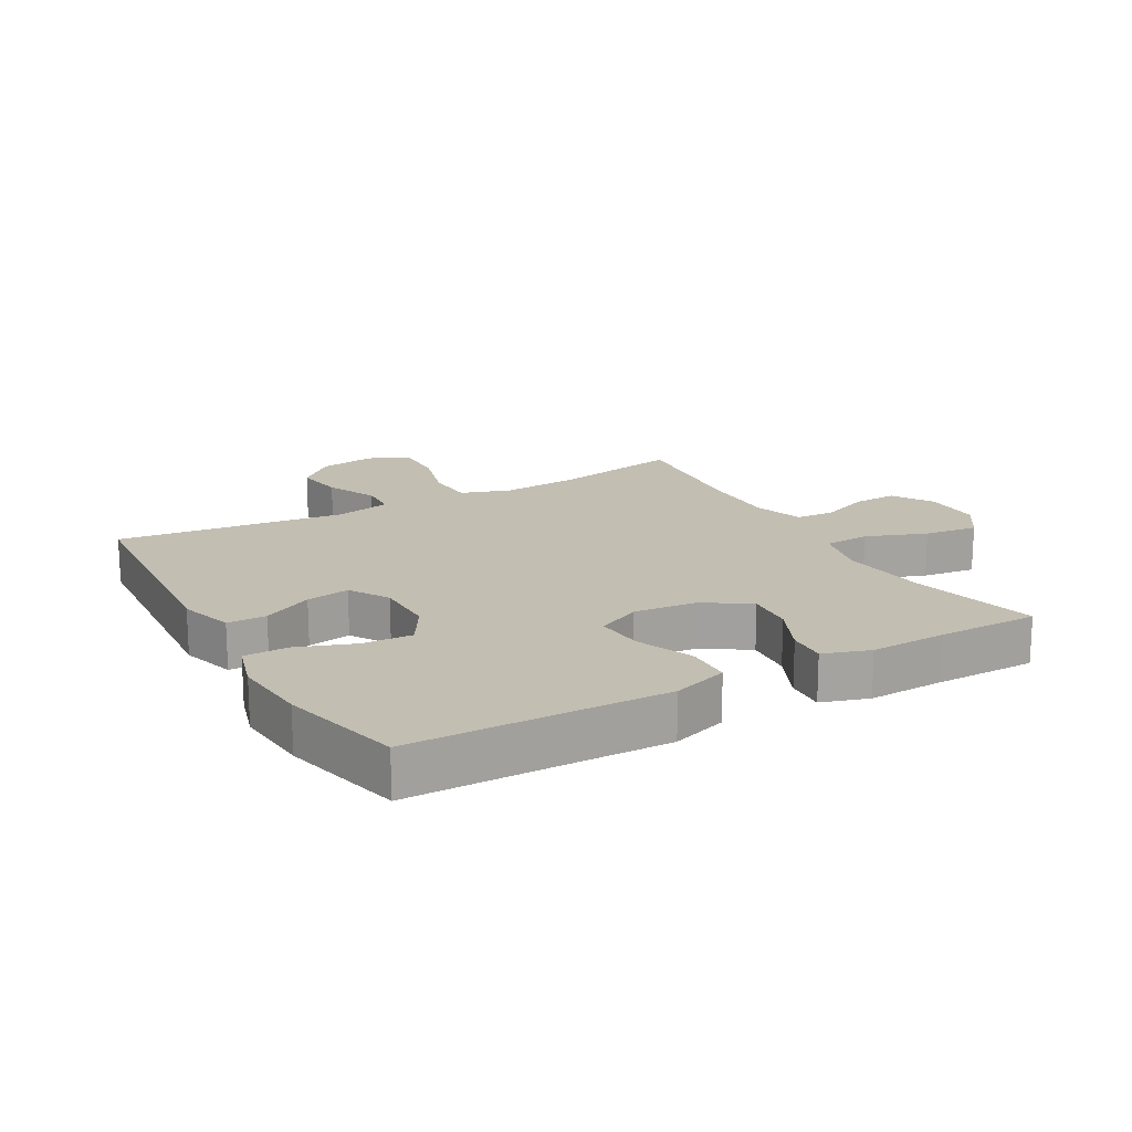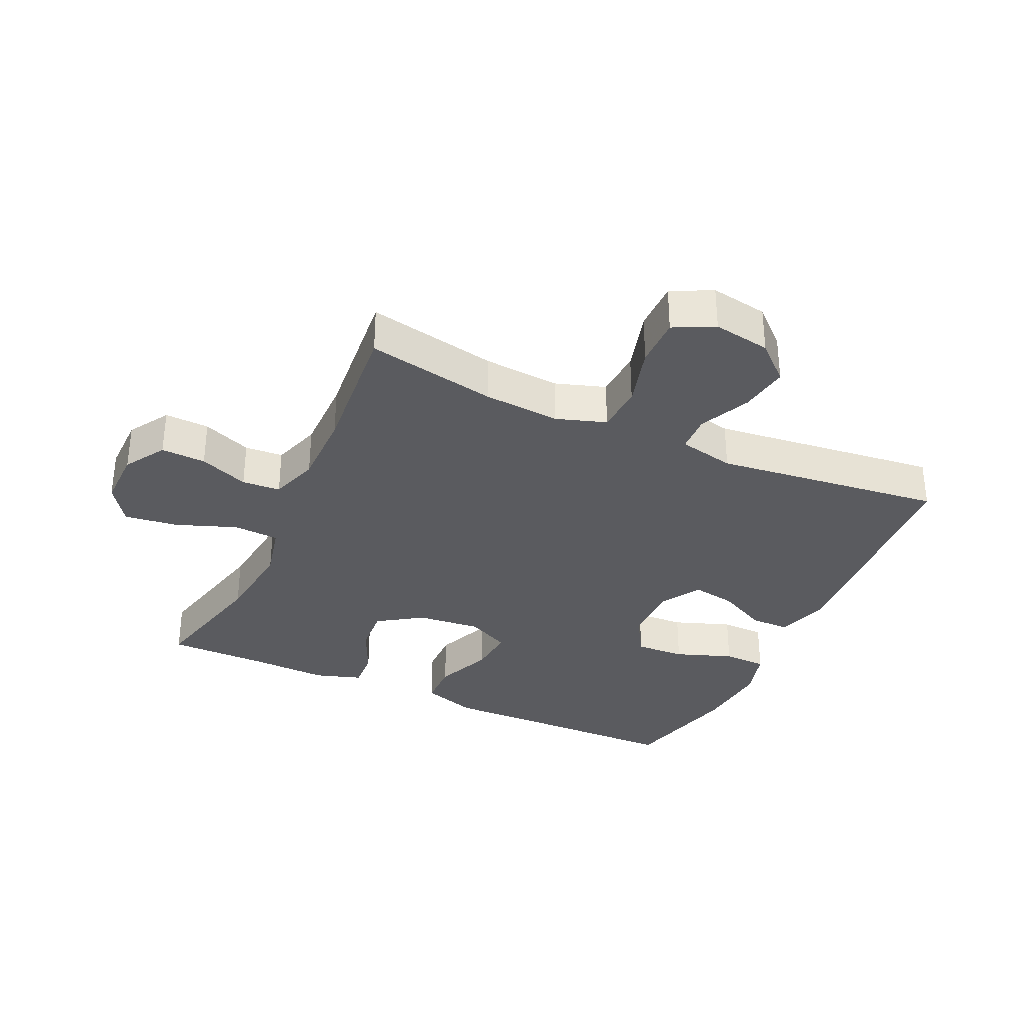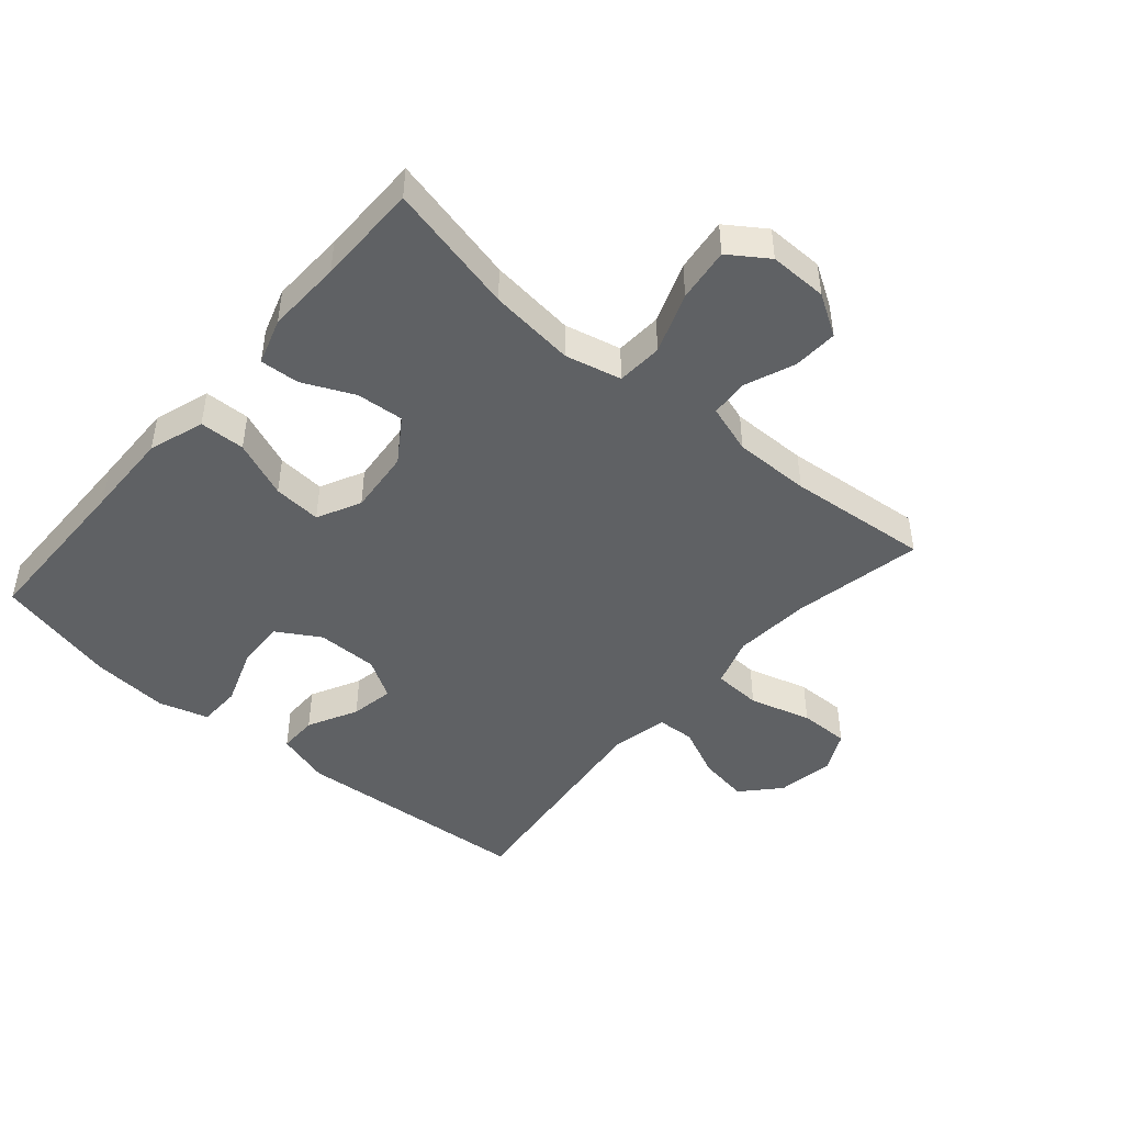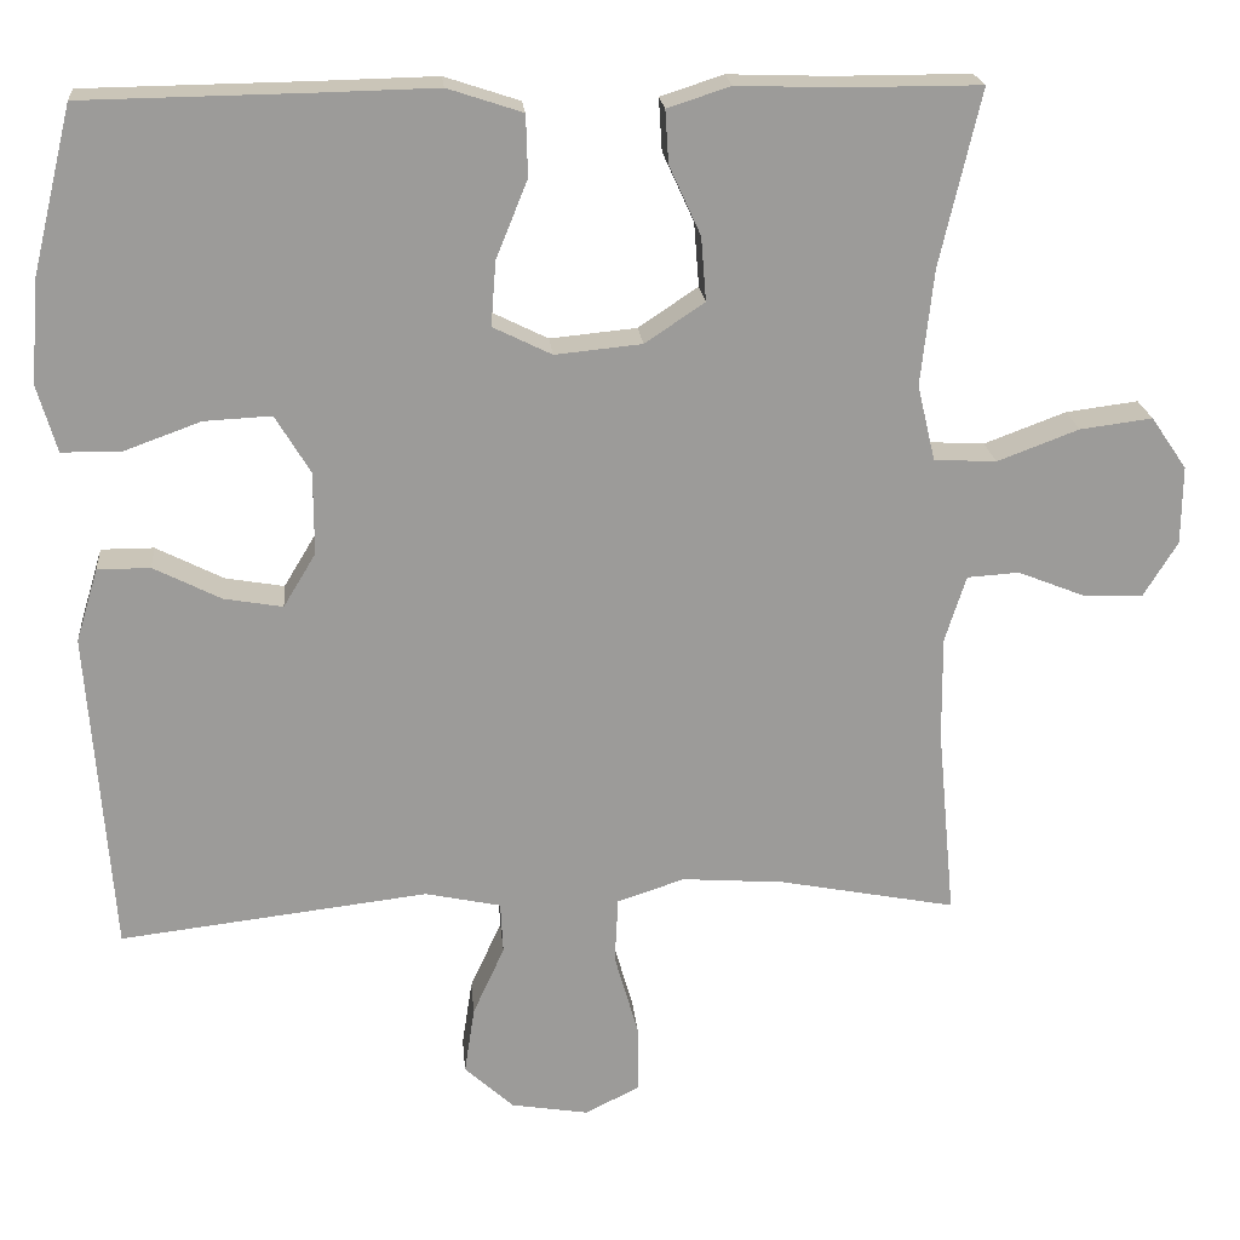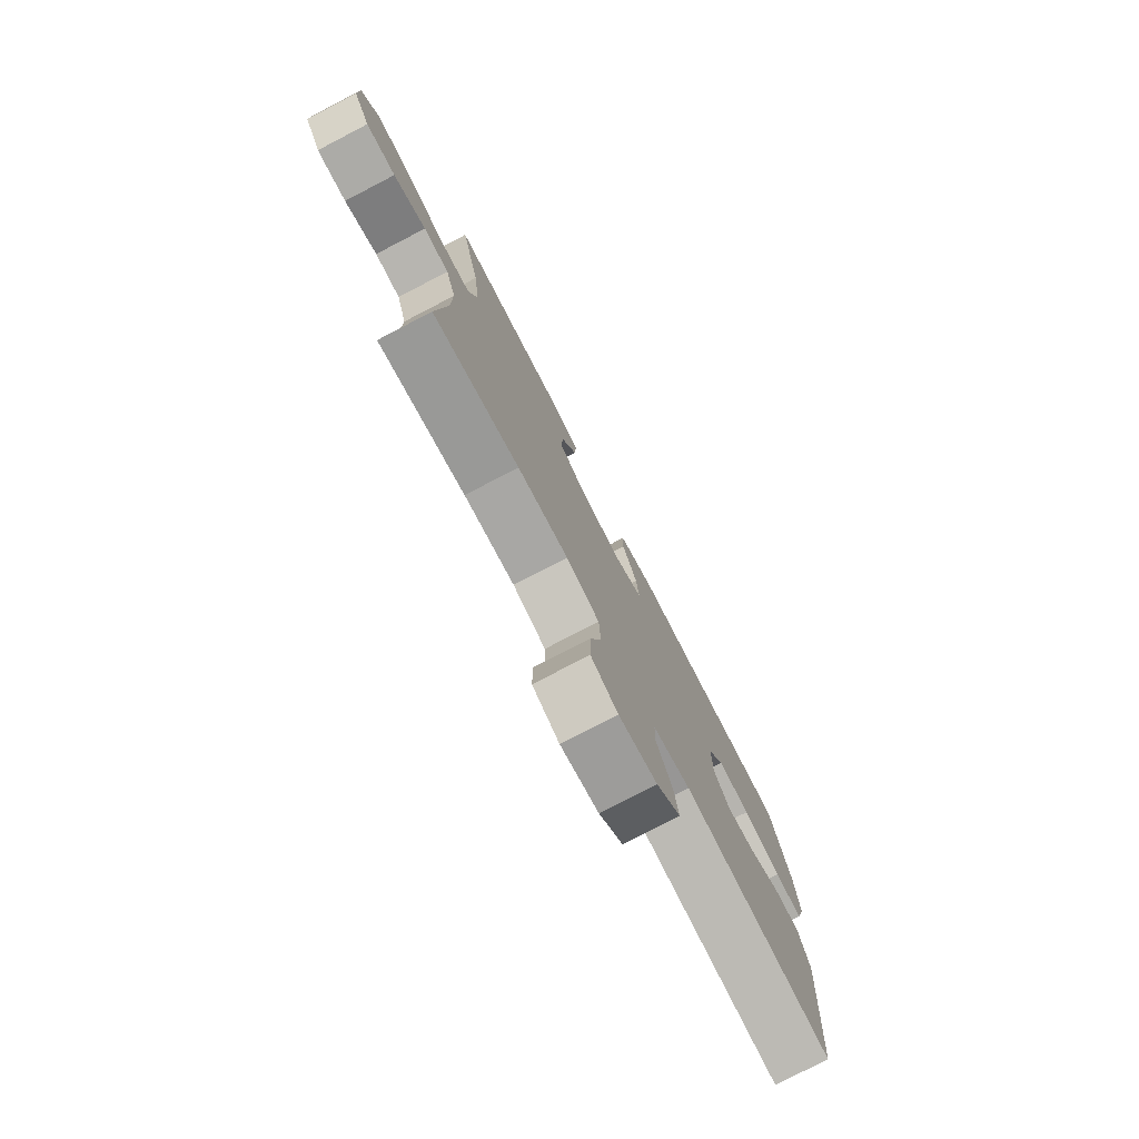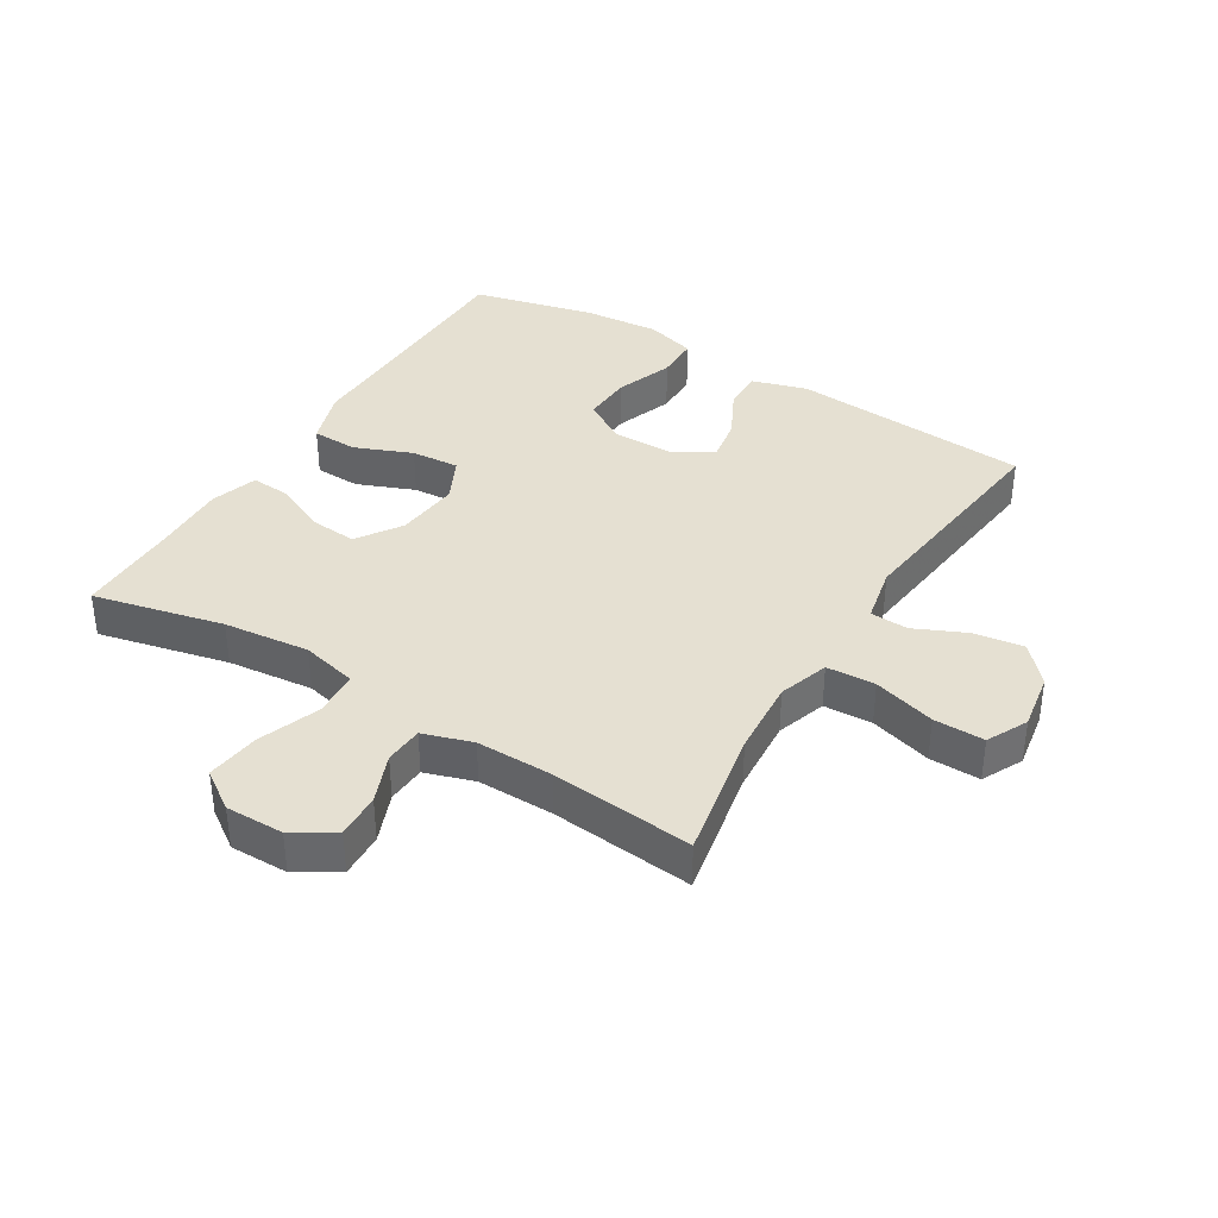
<metadata>
{"format":"obj","ext":"obj","renderer":"f3d","projection":"perspective","resolution":1024,"background":"white","views":[{"elev":17.4,"azim":-29.5,"up":"+Y"},{"elev":-33.2,"azim":155.2,"up":"+Y"},{"elev":-45.9,"azim":49.2,"up":"+Y"},{"elev":20.5,"azim":-5.2,"up":"+Z"},{"elev":-78.2,"azim":117.4,"up":"+Z"},{"elev":37.7,"azim":121.5,"up":"+Y"}]}
</metadata>
<code>
v 0.5 0.07 -0.5
v 0.293 0.07 -0.46
v 0.172 0.07 -0.451
v 0.093 0.07 -0.477
v 0.089 0.07 -0.554
v 0.117 0.07 -0.652
v 0.118 0.07 -0.732
v 0.054 0.07 -0.764
v -0.037 0.07 -0.749
v -0.095 0.07 -0.696
v -0.083 0.07 -0.617
v -0.046 0.07 -0.536
v -0.049 0.07 -0.476
v -0.138 0.07 -0.457
v -0.5 0.07 -0.5
v -0.528 0.07 -0.12
v -0.502 0.07 -0.034
v -0.44 0.07 -0.034
v -0.361 0.07 -0.074
v -0.292 0.07 -0.086
v -0.254 0.07 -0.023
v -0.254 0.07 0.074
v -0.295 0.07 0.142
v -0.374 0.07 0.138
v -0.465 0.07 0.105
v -0.534 0.07 0.106
v -0.557 0.07 0.185
v -0.547 0.07 0.307
v -0.5 0.07 0.5
v -0.232 0.07 0.504
v -0.096 0.07 0.507
v -0.008 0.07 0.478
v -0.006 0.07 0.406
v -0.043 0.07 0.315
v -0.049 0.07 0.239
v 0.02 0.07 0.205
v 0.122 0.07 0.215
v 0.192 0.07 0.262
v 0.186 0.07 0.337
v 0.149 0.07 0.418
v 0.145 0.07 0.48
v 0.219 0.07 0.504
v 0.338 0.07 0.5
v 0.5 0.07 0.5
v 0.452 0.07 0.294
v 0.437 0.07 0.158
v 0.458 0.07 0.069
v 0.531 0.07 0.065
v 0.627 0.07 0.101
v 0.712 0.07 0.112
v 0.754 0.07 0.051
v 0.753 0.07 -0.041
v 0.713 0.07 -0.106
v 0.642 0.07 -0.103
v 0.564 0.07 -0.072
v 0.503 0.07 -0.076
v 0.478 0.07 -0.154
v 0.479 0.07 -0.275
v 0.5 0 -0.5
v 0.293 0 -0.46
v 0.172 0 -0.451
v 0.093 0 -0.477
v 0.089 0 -0.554
v 0.117 0 -0.652
v 0.118 0 -0.732
v 0.054 0 -0.764
v -0.037 0 -0.749
v -0.095 0 -0.696
v -0.083 0 -0.617
v -0.046 0 -0.536
v -0.049 0 -0.476
v -0.138 0 -0.457
v -0.5 0 -0.5
v -0.528 0 -0.12
v -0.502 0 -0.034
v -0.44 0 -0.034
v -0.361 0 -0.074
v -0.292 0 -0.086
v -0.254 0 -0.023
v -0.254 0 0.074
v -0.295 0 0.142
v -0.374 0 0.138
v -0.465 0 0.105
v -0.534 0 0.106
v -0.557 0 0.185
v -0.547 0 0.307
v -0.5 0 0.5
v -0.232 0 0.504
v -0.096 0 0.507
v -0.008 0 0.478
v -0.006 0 0.406
v -0.043 0 0.315
v -0.049 0 0.239
v 0.02 0 0.205
v 0.122 0 0.215
v 0.192 0 0.262
v 0.186 0 0.337
v 0.149 0 0.418
v 0.145 0 0.48
v 0.219 0 0.504
v 0.338 0 0.5
v 0.5 0 0.5
v 0.452 0 0.294
v 0.437 0 0.158
v 0.458 0 0.069
v 0.531 0 0.065
v 0.627 0 0.101
v 0.712 0 0.112
v 0.754 0 0.051
v 0.753 0 -0.041
v 0.713 0 -0.106
v 0.642 0 -0.103
v 0.564 0 -0.072
v 0.503 0 -0.076
v 0.478 0 -0.154
v 0.479 0 -0.275
f 52 53 54 55
f 52 55 56
f 51 52 56
f 48 49 50 51
f 47 48 51 56
f 43 44 45
f 43 45 46
f 42 43 46 47
f 39 40 41 42
f 38 39 42 47
f 31 32 33 34
f 30 31 34 35
f 29 30 35
f 28 29 35
f 27 28 35 36
f 24 25 26 27
f 23 24 27 36
f 16 17 18 19
f 14 15 16 19
f 13 14 19 20
f 9 10 11 12
f 7 8 9 12
f 5 6 7 12
f 4 5 12 13
f 3 4 13 20
f 58 1 2
f 57 58 2 3
f 37 38 47 56
f 22 23 36 37
f 21 22 37 56
f 21 56 57
f 3 20 21 57
f 113 112 111 110
f 114 113 110
f 114 110 109
f 109 108 107 106
f 114 109 106 105
f 103 102 101
f 104 103 101
f 105 104 101 100
f 100 99 98 97
f 105 100 97 96
f 92 91 90 89
f 93 92 89 88
f 93 88 87
f 93 87 86
f 94 93 86 85
f 85 84 83 82
f 94 85 82 81
f 77 76 75 74
f 77 74 73 72
f 78 77 72 71
f 70 69 68 67
f 70 67 66 65
f 70 65 64 63
f 71 70 63 62
f 78 71 62 61
f 60 59 116
f 61 60 116 115
f 114 105 96 95
f 95 94 81 80
f 114 95 80 79
f 115 114 79
f 115 79 78 61
f 1 59 60 2
f 2 60 61 3
f 3 61 62 4
f 4 62 63 5
f 5 63 64 6
f 6 64 65 7
f 7 65 66 8
f 8 66 67 9
f 9 67 68 10
f 10 68 69 11
f 11 69 70 12
f 12 70 71 13
f 13 71 72 14
f 14 72 73 15
f 15 73 74 16
f 16 74 75 17
f 17 75 76 18
f 18 76 77 19
f 19 77 78 20
f 20 78 79 21
f 21 79 80 22
f 22 80 81 23
f 23 81 82 24
f 24 82 83 25
f 25 83 84 26
f 26 84 85 27
f 27 85 86 28
f 28 86 87 29
f 29 87 88 30
f 30 88 89 31
f 31 89 90 32
f 32 90 91 33
f 33 91 92 34
f 34 92 93 35
f 35 93 94 36
f 36 94 95 37
f 37 95 96 38
f 38 96 97 39
f 39 97 98 40
f 40 98 99 41
f 41 99 100 42
f 42 100 101 43
f 43 101 102 44
f 44 102 103 45
f 45 103 104 46
f 46 104 105 47
f 47 105 106 48
f 48 106 107 49
f 49 107 108 50
f 50 108 109 51
f 51 109 110 52
f 52 110 111 53
f 53 111 112 54
f 54 112 113 55
f 55 113 114 56
f 56 114 115 57
f 57 115 116 58
f 58 116 59 1

</code>
